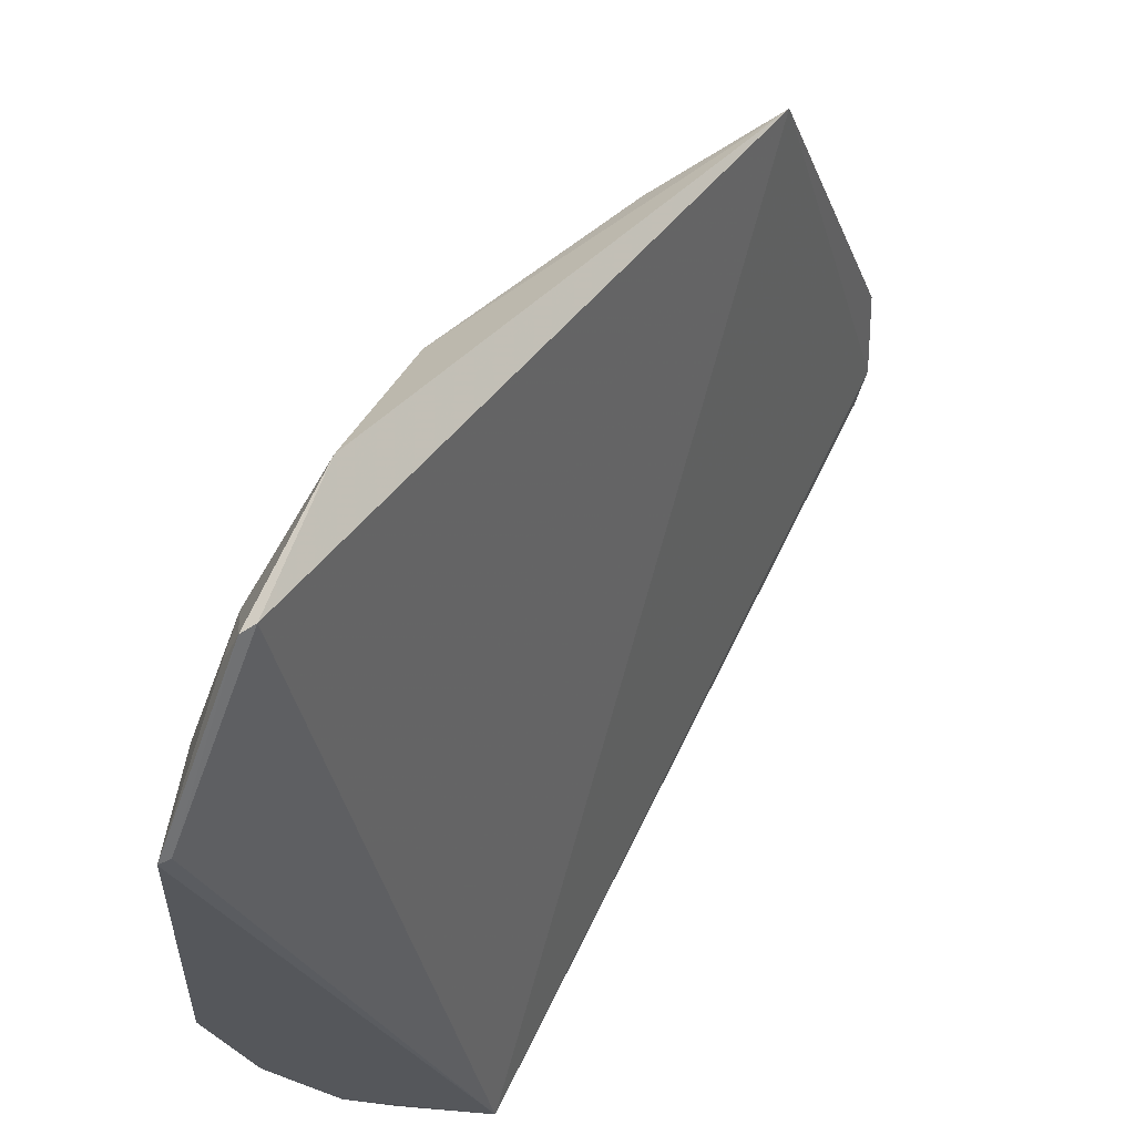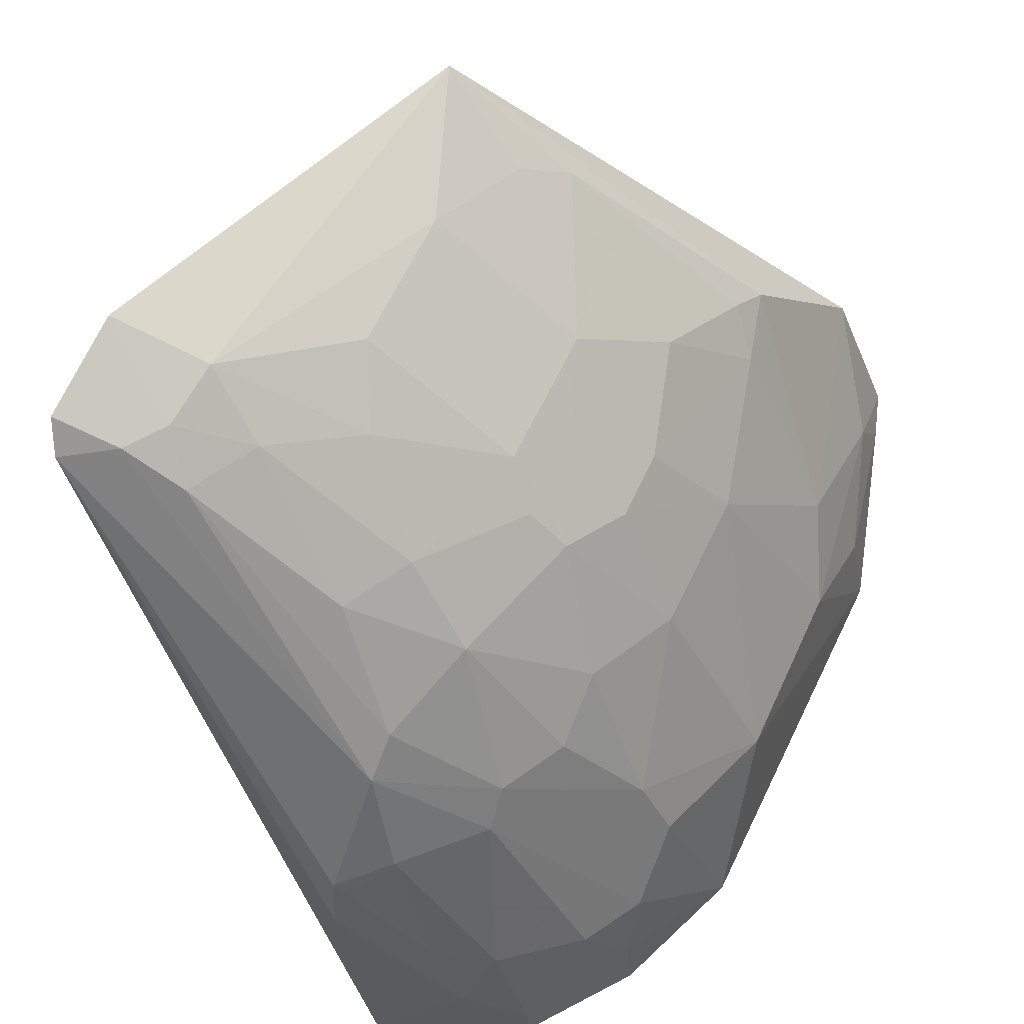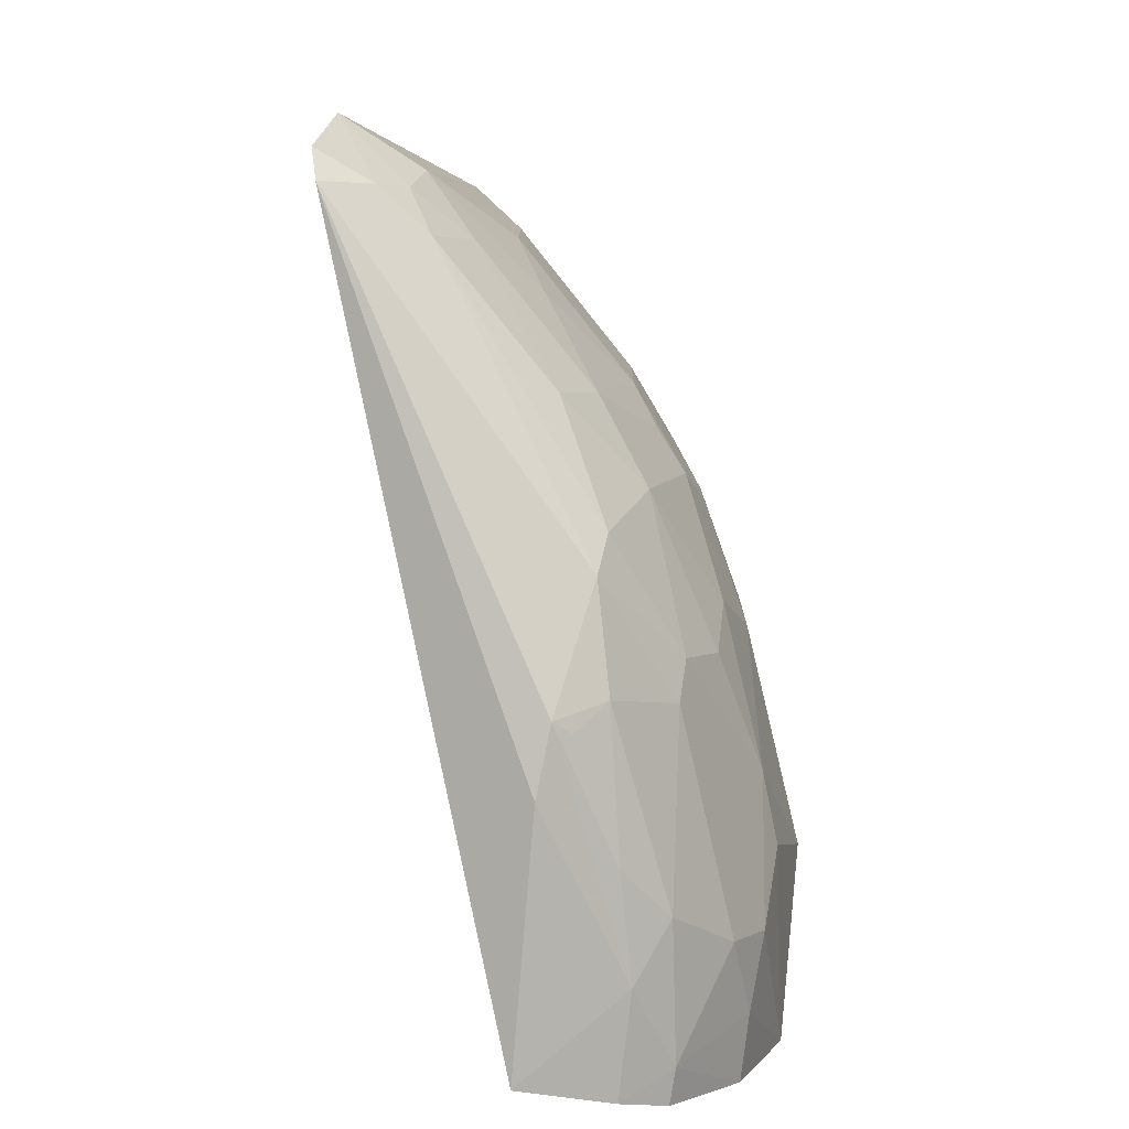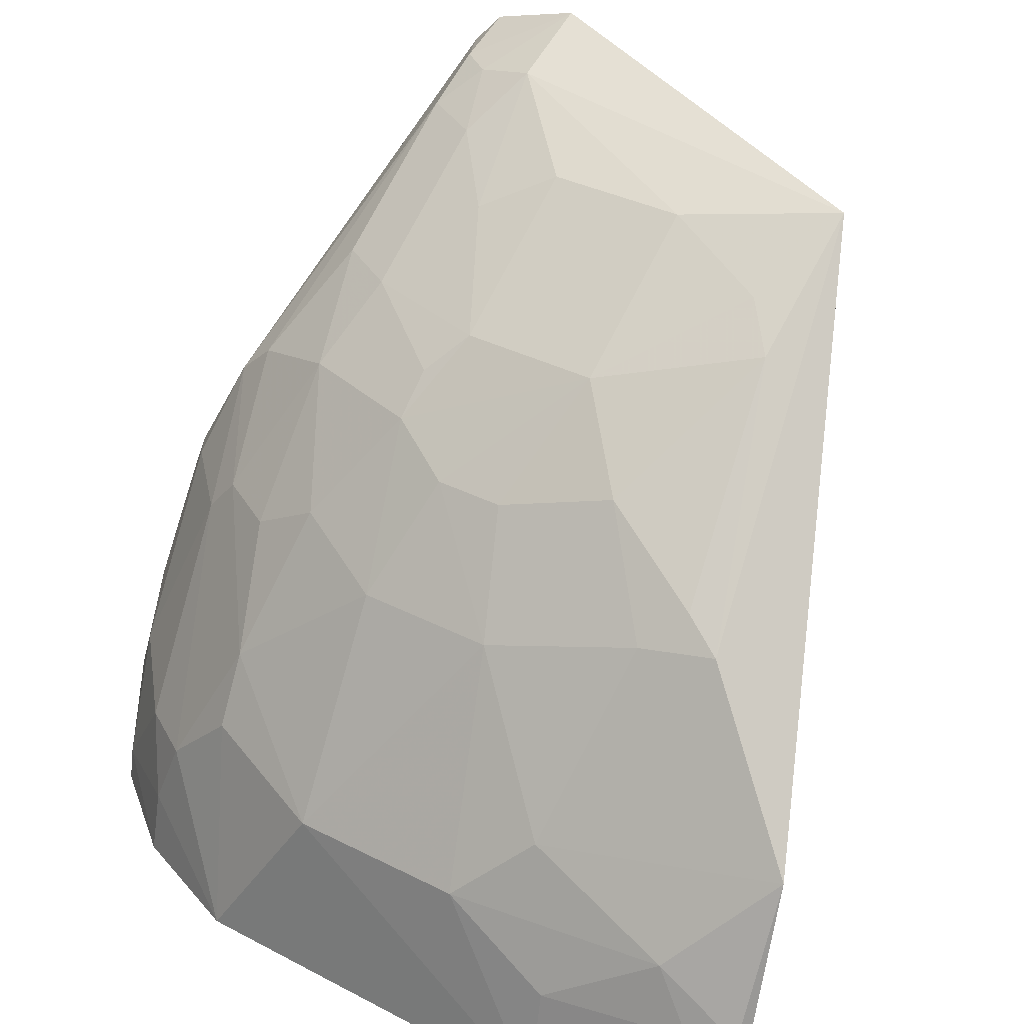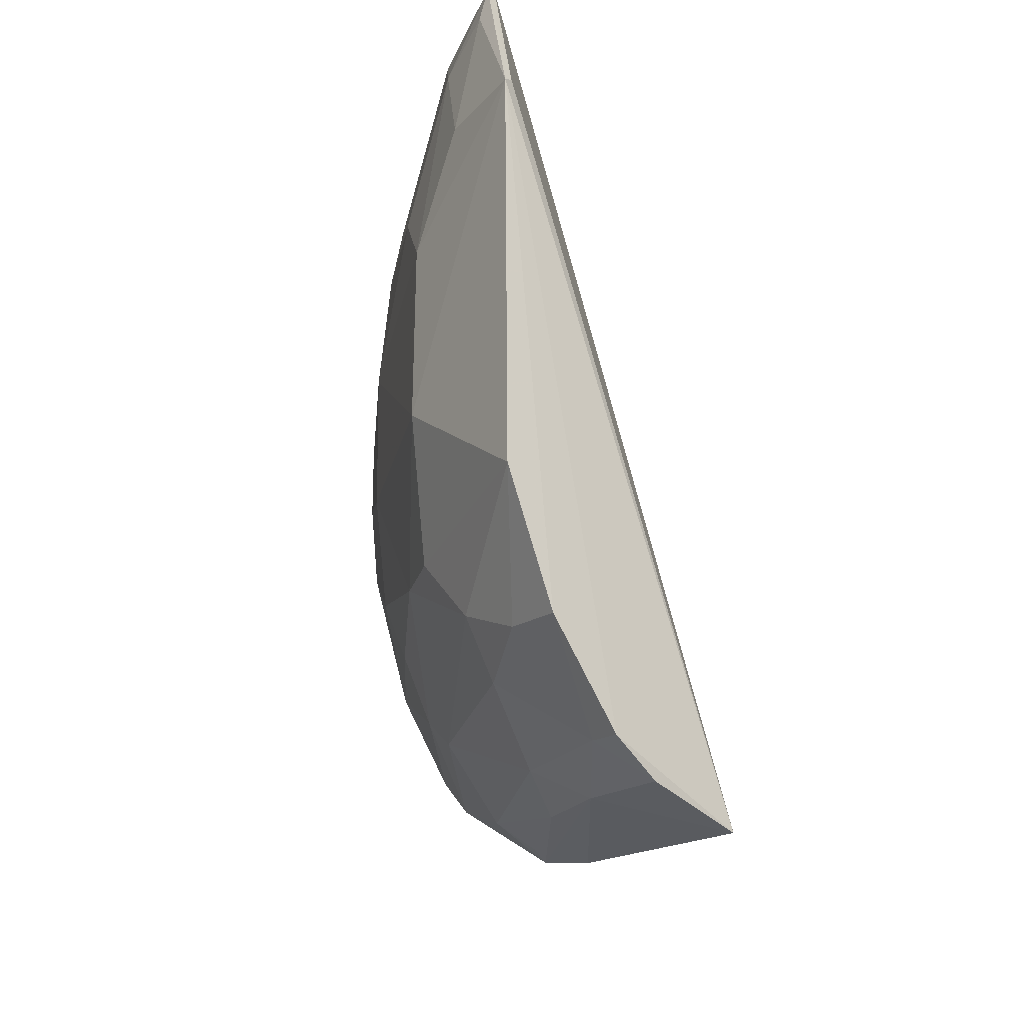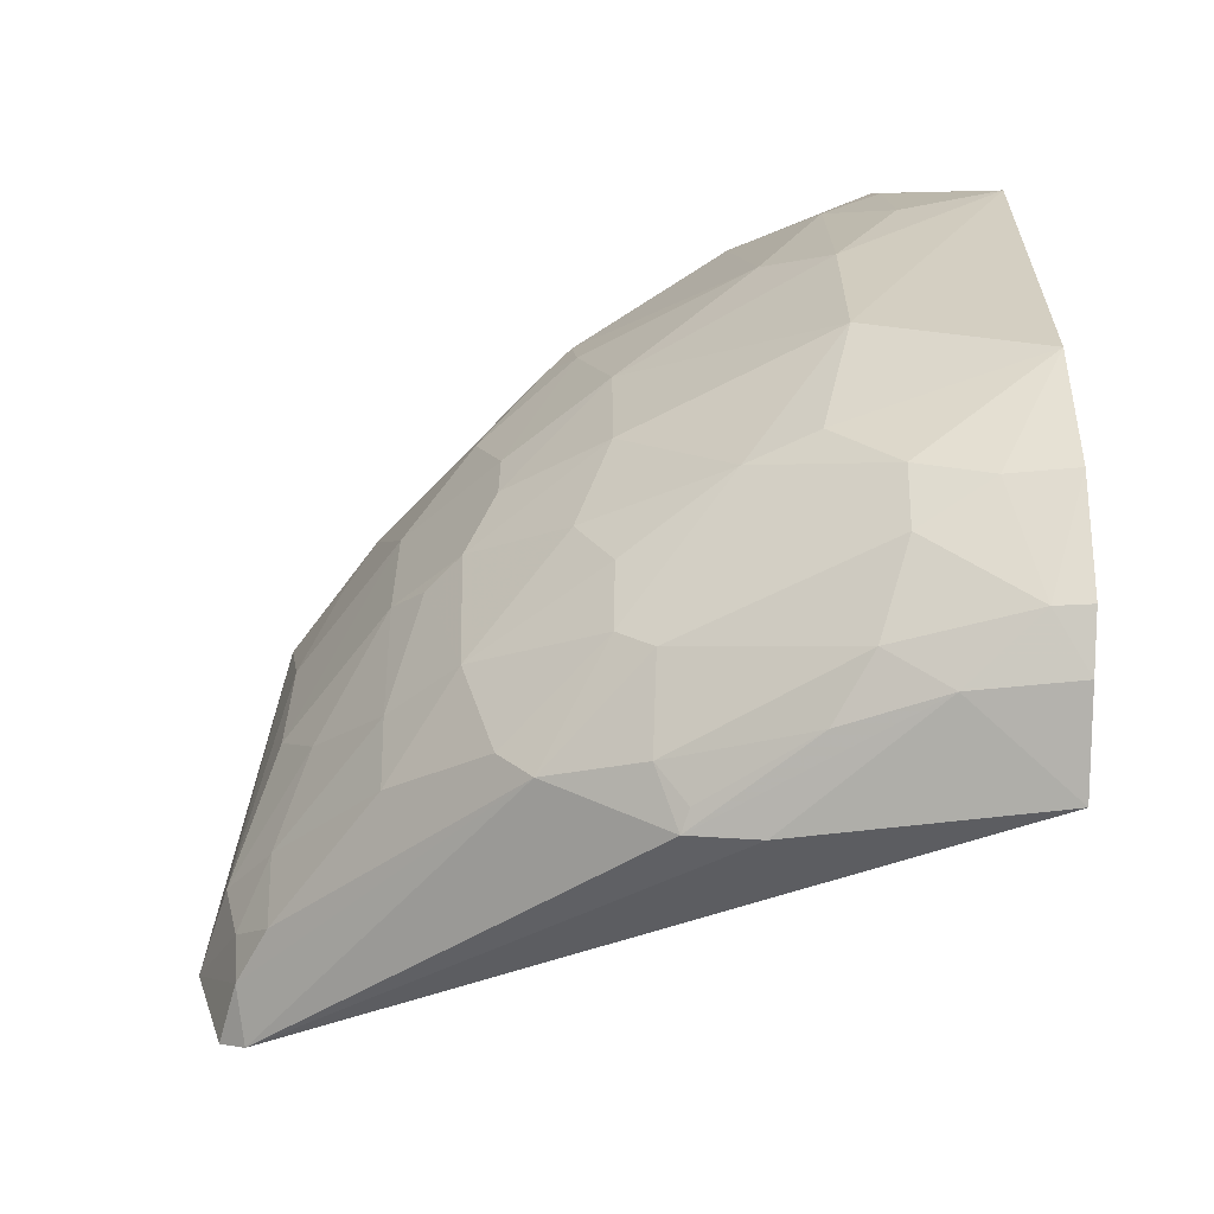
<metadata>
{"format":"obj","ext":"obj","renderer":"f3d","projection":"perspective","resolution":1024,"background":"white","views":[{"elev":-26.4,"azim":-2.7,"up":"+Y"},{"elev":64.0,"azim":-154.6,"up":"+Y"},{"elev":-78.9,"azim":165.5,"up":"+Z"},{"elev":33.8,"azim":-54.7,"up":"+Y"},{"elev":-20.9,"azim":-39.4,"up":"+Z"},{"elev":-62.4,"azim":-89.9,"up":"+Z"}]}
</metadata>
<code>
v -0.413 0.08342 -0.1909
v -0.1449 0.3899 -0.3956
v -0.2997 0.08464 -0.4763
v -0.2031 0.3794 -0.1913
v -0.3412 0.2544 -0.3503
v -0.38 0.1313 -0.1123
v -0.2266 0.3705 -0.3094
v -0.3001 0.2268 -0.4468
v -0.3909 0.08229 -0.4081
v -0.4084 0.08508 -0.189
v -0.3865 0.1819 -0.2073
v -0.3151 0.2958 -0.2216
v -0.1483 0.4025 -0.356
v -0.2558 0.3243 -0.3929
v -0.2806 0.2178 -0.4627
v -0.3607 0.0823 -0.449
v -0.3863 0.1401 -0.3937
v -0.3857 0.1288 -0.1153
v -0.3157 0.2965 -0.3224
v -0.287 0.3254 -0.2518
v -0.1862 0.3897 -0.3522
v -0.2856 0.2815 -0.417
v -0.15 0.3786 -0.405
v -0.3342 0.1272 -0.4602
v -0.3722 0.1404 -0.418
v -0.4037 0.1536 -0.3095
v -0.4049 0.1259 -0.1915
v -0.3335 0.2573 -0.1628
v -0.3579 0.2402 -0.2518
v -0.2712 0.3246 -0.3656
v -0.2567 0.3405 -0.1921
v -0.2267 0.3706 -0.2518
v -0.3284 0.2837 -0.2657
v -0.2868 0.3252 -0.3093
v -0.171 0.3824 -0.3932
v -0.2848 0.2674 -0.4322
v -0.2819 0.1889 -0.4679
v -0.3402 0.08386 -0.4629
v -0.3187 0.1689 -0.4577
v -0.3594 0.09723 -0.4478
v -0.3874 0.1101 -0.4059
v -0.3271 0.24 -0.4046
v -0.3724 0.1952 -0.3658
v -0.4118 0.08322 -0.3537
v -0.3883 0.1524 -0.1486
v -0.3919 0.1265 -0.1332
v -0.4029 0.1533 -0.2365
v -0.3593 0.1901 -0.1141
v -0.3416 0.2546 -0.1922
v -0.3576 0.2401 -0.3093
v -0.2991 0.2949 -0.3774
v -0.2111 0.3695 -0.3656
v -0.3284 0.2685 -0.1782
v -0.2411 0.3544 -0.2075
v -0.3285 0.2838 -0.2942
v -0.3001 0.3111 -0.3223
v -0.2415 0.355 -0.3375
v -0.1826 0.3834 -0.3778
v -0.1955 0.3689 -0.3927
v -0.2893 0.2145 -0.4589
v -0.3434 0.1527 -0.4458
v -0.3279 0.2253 -0.4172
v -0.3864 0.1667 -0.3658
v -0.3414 0.2394 -0.3778
f 3 2 4
f 6 3 4
f 10 1 3
f 10 3 6
f 13 4 2
f 16 3 1
f 16 1 9
f 18 10 6
f 18 1 10
f 21 4 13
f 23 2 3
f 31 20 12
f 31 28 4
f 32 7 20
f 32 21 7
f 32 4 21
f 33 12 20
f 34 20 7
f 34 19 20
f 35 13 2
f 35 2 23
f 36 15 8
f 36 23 15
f 36 35 23
f 37 23 3
f 37 15 23
f 37 24 15
f 37 3 24
f 38 24 3
f 38 3 16
f 39 15 24
f 40 16 9
f 40 38 16
f 40 24 38
f 41 17 25
f 41 40 9
f 41 25 40
f 42 22 36
f 44 9 1
f 44 1 26
f 44 41 9
f 44 17 41
f 46 27 1
f 46 1 18
f 46 45 27
f 46 18 45
f 47 26 1
f 47 1 27
f 47 29 26
f 47 11 29
f 47 45 11
f 47 27 45
f 48 18 6
f 48 6 4
f 48 4 28
f 48 45 18
f 48 28 11
f 48 11 45
f 49 33 29
f 49 12 33
f 49 29 11
f 49 11 28
f 50 26 29
f 50 43 26
f 50 5 43
f 50 19 5
f 51 30 14
f 51 14 22
f 51 5 19
f 51 22 42
f 52 14 30
f 53 31 12
f 53 28 31
f 53 49 28
f 53 12 49
f 54 31 4
f 54 4 32
f 54 32 20
f 54 20 31
f 55 33 20
f 55 20 19
f 55 19 50
f 55 50 29
f 55 29 33
f 56 34 30
f 56 19 34
f 56 51 19
f 56 30 51
f 57 34 7
f 57 30 34
f 57 52 30
f 57 7 21
f 57 21 52
f 58 21 13
f 58 13 35
f 58 52 21
f 59 22 14
f 59 58 35
f 59 14 52
f 59 52 58
f 59 36 22
f 59 35 36
f 60 39 8
f 60 8 15
f 60 15 39
f 61 8 39
f 61 39 24
f 61 40 25
f 61 24 40
f 62 25 17
f 62 43 42
f 62 17 43
f 62 61 25
f 62 8 61
f 62 42 36
f 62 36 8
f 63 43 17
f 63 26 43
f 63 44 26
f 63 17 44
f 64 43 5
f 64 42 43
f 64 51 42
f 64 5 51

</code>
